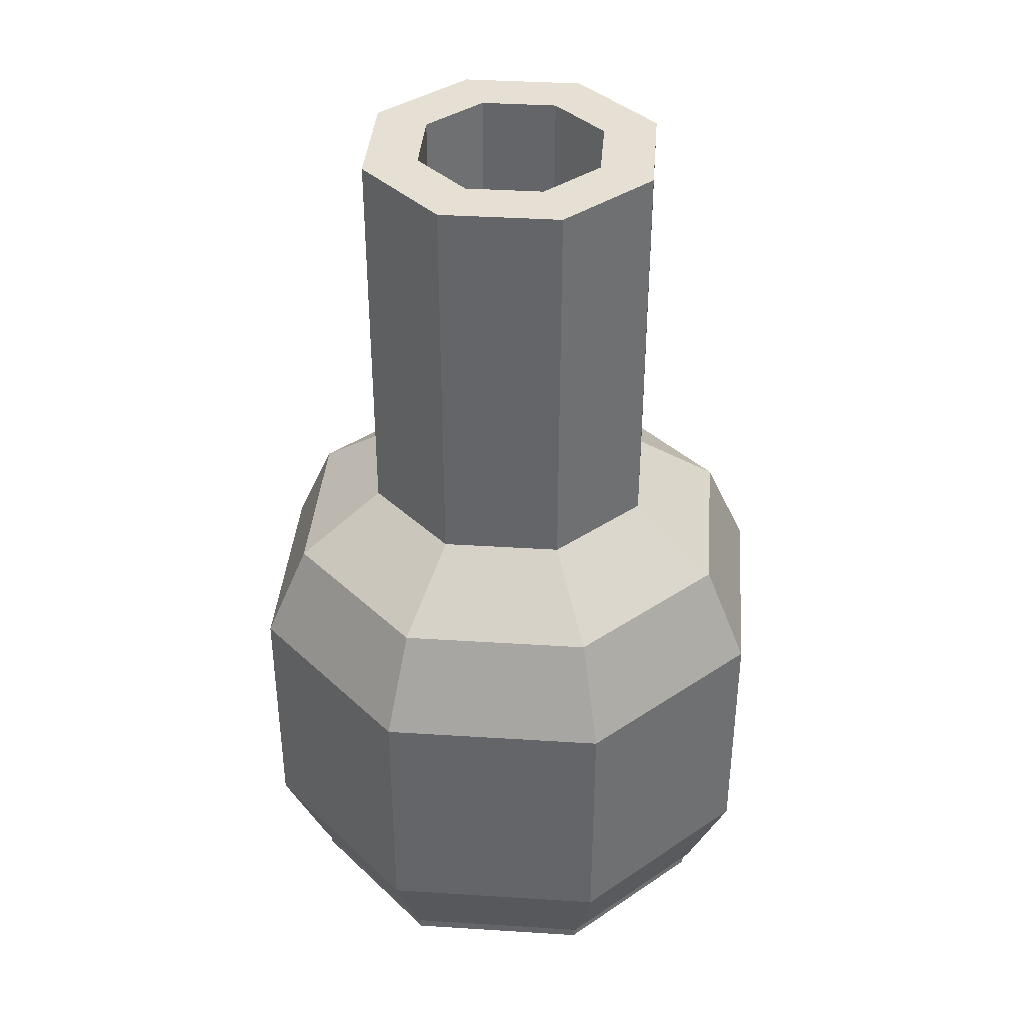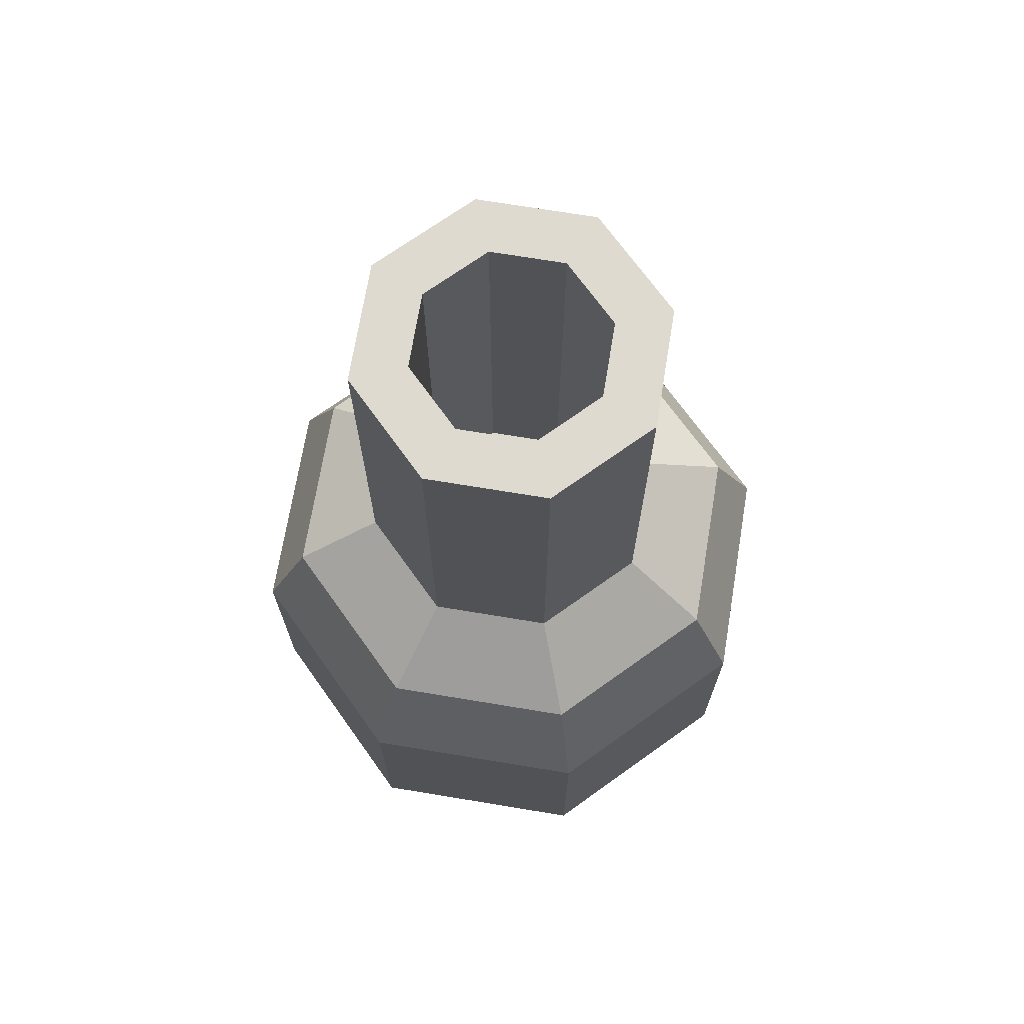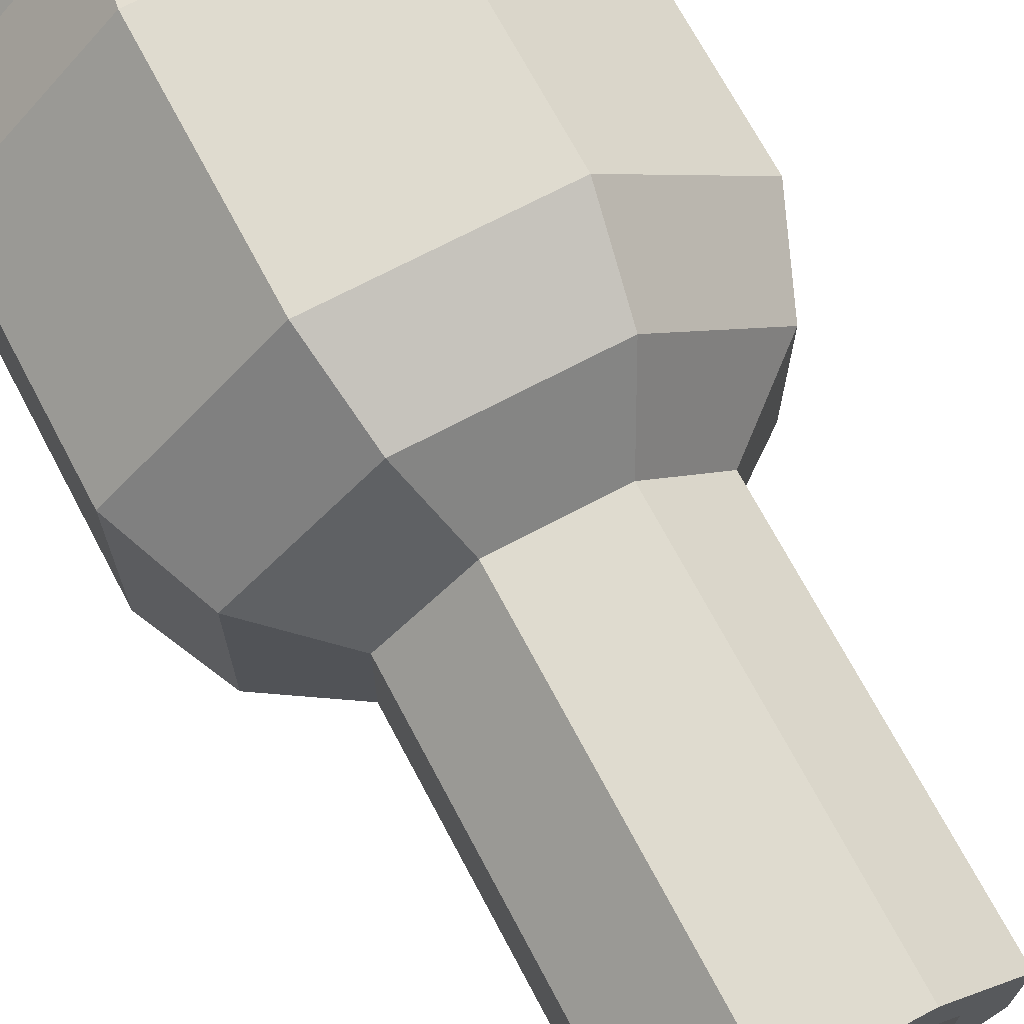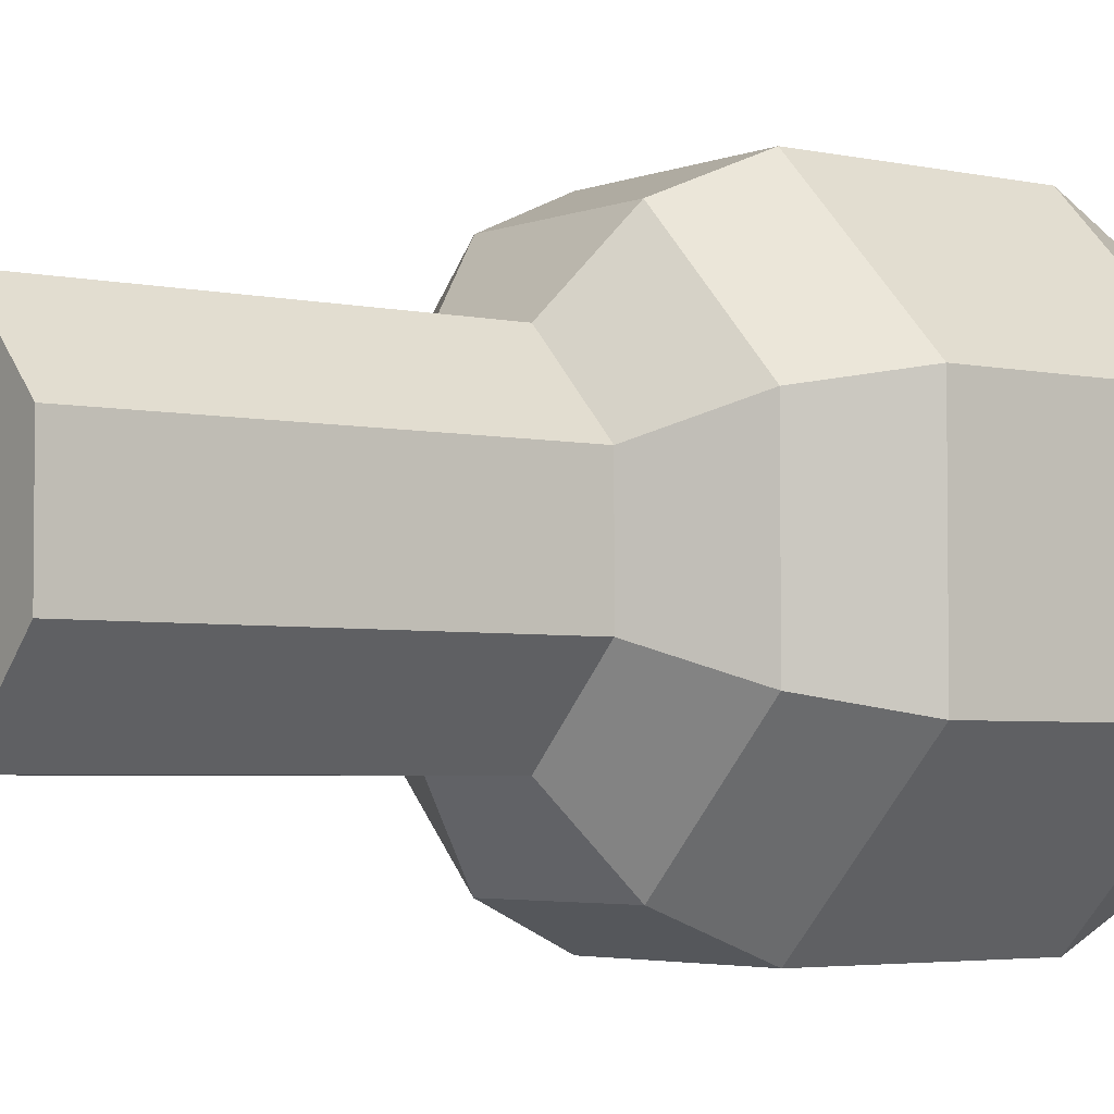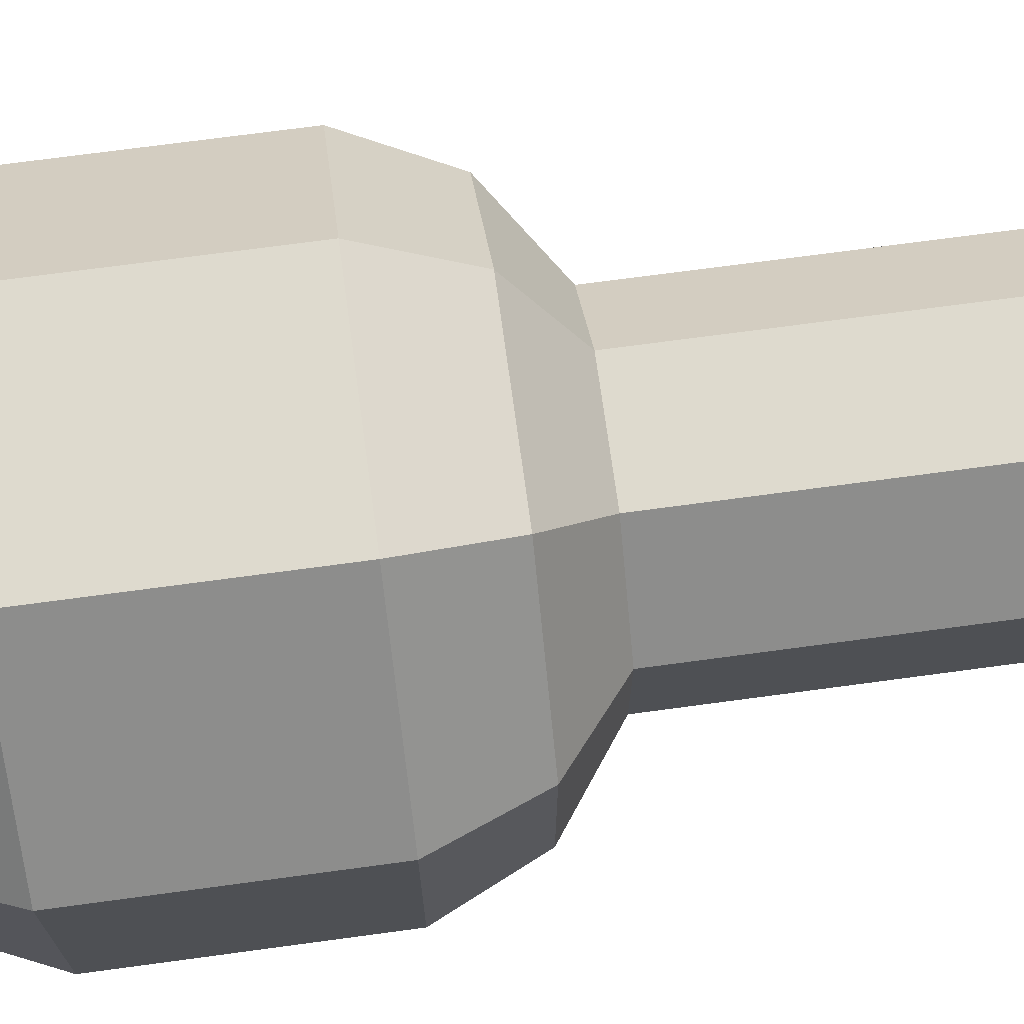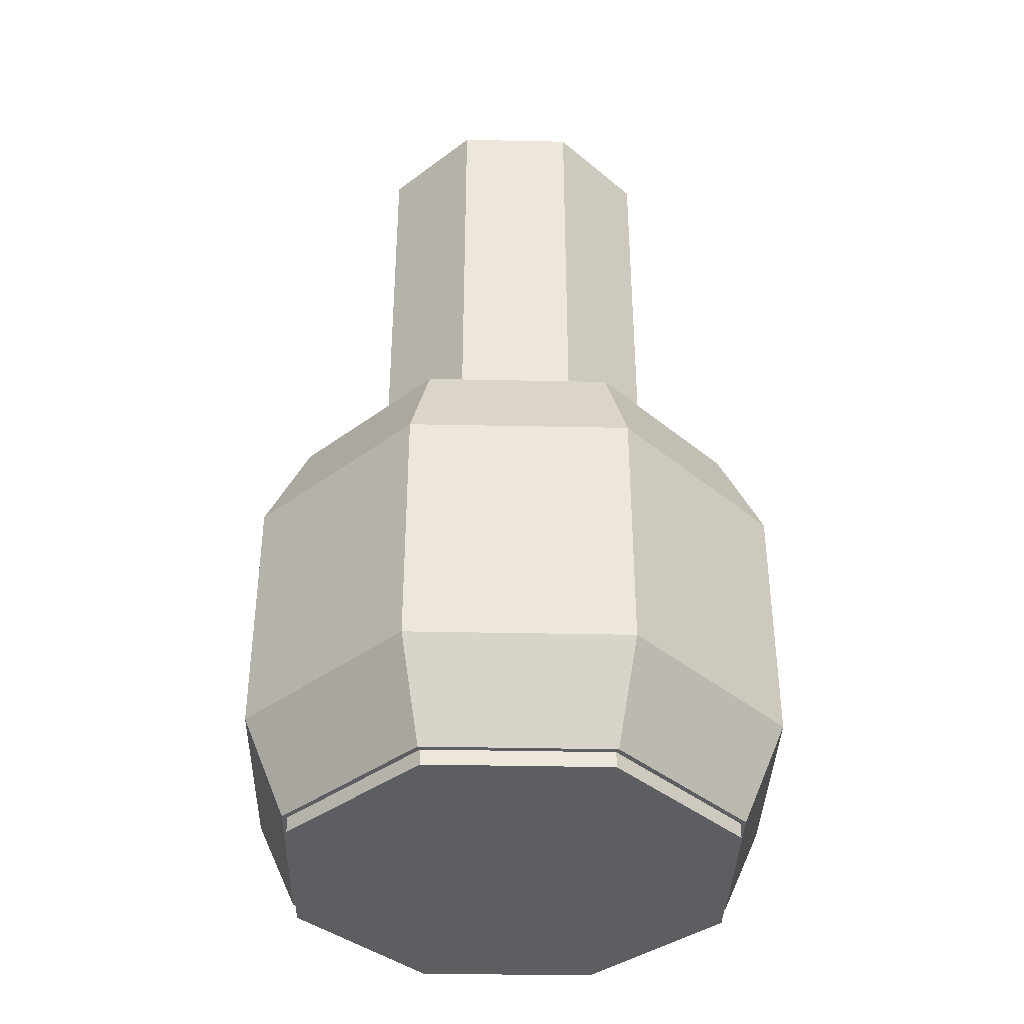
<metadata>
{"format":"obj","ext":"obj","renderer":"f3d","projection":"perspective","resolution":1024,"background":"white","views":[{"elev":38.1,"azim":139.6,"up":"+Y"},{"elev":70.6,"azim":-170.6,"up":"+Y"},{"elev":70.3,"azim":152.1,"up":"+Z"},{"elev":-3.7,"azim":-127.1,"up":"+Z"},{"elev":71.2,"azim":82.3,"up":"+Z"},{"elev":-37.9,"azim":178.5,"up":"+Y"}]}
</metadata>
<code>
o Cube.034
v -9.875 3.477 6.108
v -10.13 3.477 5.859
v -10.14 4.346 5.863
v -9.879 4.346 6.119
v -10.13 3.477 5.51
v -9.875 3.477 5.26
v -9.88 4.346 5.25
v -10.14 4.346 5.506
v -9.277 3.477 5.859
v -9.527 3.477 6.108
v -9.522 4.346 6.119
v -9.267 4.346 5.863
v -9.527 3.477 5.26
v -9.277 3.477 5.51
v -9.267 4.346 5.506
v -9.522 4.346 5.25
v -9.913 3.668 6.2
v -9.913 4.155 6.2
v -10.22 4.155 5.896
v -10.22 3.668 5.896
v -9.913 4.155 5.169
v -9.913 3.668 5.169
v -10.22 3.668 5.472
v -10.22 4.155 5.472
v -9.185 4.155 5.472
v -9.185 3.668 5.472
v -9.489 3.668 5.169
v -9.489 4.155 5.169
v -9.489 4.155 6.2
v -9.489 3.668 6.2
v -9.185 3.668 5.896
v -9.185 4.155 5.896
v -10.14 3.477 5.863
v -9.879 3.477 6.119
v -9.88 3.477 5.25
v -10.14 3.477 5.506
v -9.267 3.477 5.506
v -9.522 3.477 5.25
v -9.522 3.477 6.119
v -9.267 3.477 5.863
v -10.13 3.447 5.859
v -9.875 3.447 6.108
v -9.875 3.447 5.26
v -10.13 3.447 5.51
v -9.277 3.447 5.51
v -9.527 3.447 5.26
v -9.527 3.447 6.108
v -9.277 3.447 5.859
v -9.815 4.469 5.961
v -9.978 4.469 5.798
v -9.978 4.469 5.571
v -9.815 4.469 5.408
v -9.587 4.469 5.408
v -9.424 4.469 5.571
v -9.424 4.469 5.798
v -9.587 4.469 5.961
v -9.773 5.243 5.86
v -9.876 5.243 5.756
v -9.876 5.243 5.612
v -9.773 5.243 5.509
v -9.629 5.243 5.509
v -9.526 5.243 5.612
v -9.526 5.243 5.756
v -9.629 5.243 5.86
v -9.815 5.243 5.961
v -9.978 5.243 5.798
v -9.978 5.243 5.571
v -9.815 5.243 5.408
v -9.587 5.243 5.408
v -9.424 5.243 5.571
v -9.424 5.243 5.798
v -9.587 5.243 5.961
v -9.773 4.352 5.86
v -9.876 4.352 5.756
v -9.876 4.352 5.612
v -9.773 4.352 5.509
v -9.629 4.352 5.509
v -9.526 4.352 5.612
v -9.526 4.352 5.756
v -9.629 4.352 5.86
f 29 11 4 18
f 25 15 12 32
f 7 8 51 52
f 19 3 8 24
f 21 7 16 28
f 18 4 3 19
f 22 35 36 23
f 26 37 38 27
f 30 39 40 31
f 6 13 46 43
f 11 29 32 12
f 29 30 31 32
f 15 25 28 16
f 25 26 27 28
f 7 21 24 8
f 21 22 23 24
f 34 17 20 33
f 17 18 19 20
f 35 22 27 38
f 22 21 28 27
f 33 20 23 36
f 20 19 24 23
f 37 26 31 40
f 26 25 32 31
f 39 30 17 34
f 30 29 18 17
f 2 1 34 33
f 6 5 36 35
f 14 13 38 37
f 10 9 40 39
f 5 2 33 36
f 13 6 35 38
f 9 14 37 40
f 1 10 39 34
f 44 43 46 45 48 47 42 41
f 9 10 47 48
f 5 6 43 44
f 14 9 48 45
f 2 5 44 41
f 13 14 45 46
f 1 2 41 42
f 10 1 42 47
f 55 54 70 71
f 3 4 49 50
f 12 15 54 55
f 8 3 50 51
f 16 7 52 53
f 11 12 55 56
f 4 11 56 49
f 15 16 53 54
f 61 60 76 77
f 51 50 66 67
f 54 53 69 70
f 50 49 65 66
f 53 52 68 69
f 49 56 72 65
f 56 55 71 72
f 52 51 67 68
f 57 58 66 65
f 59 60 68 67
f 61 62 70 69
f 63 64 72 71
f 58 59 67 66
f 64 57 65 72
f 62 63 71 70
f 60 61 69 68
f 78 77 76 75 74 73 80 79
f 57 64 80 73
f 64 63 79 80
f 60 59 75 76
f 63 62 78 79
f 59 58 74 75
f 62 61 77 78
f 58 57 73 74

</code>
